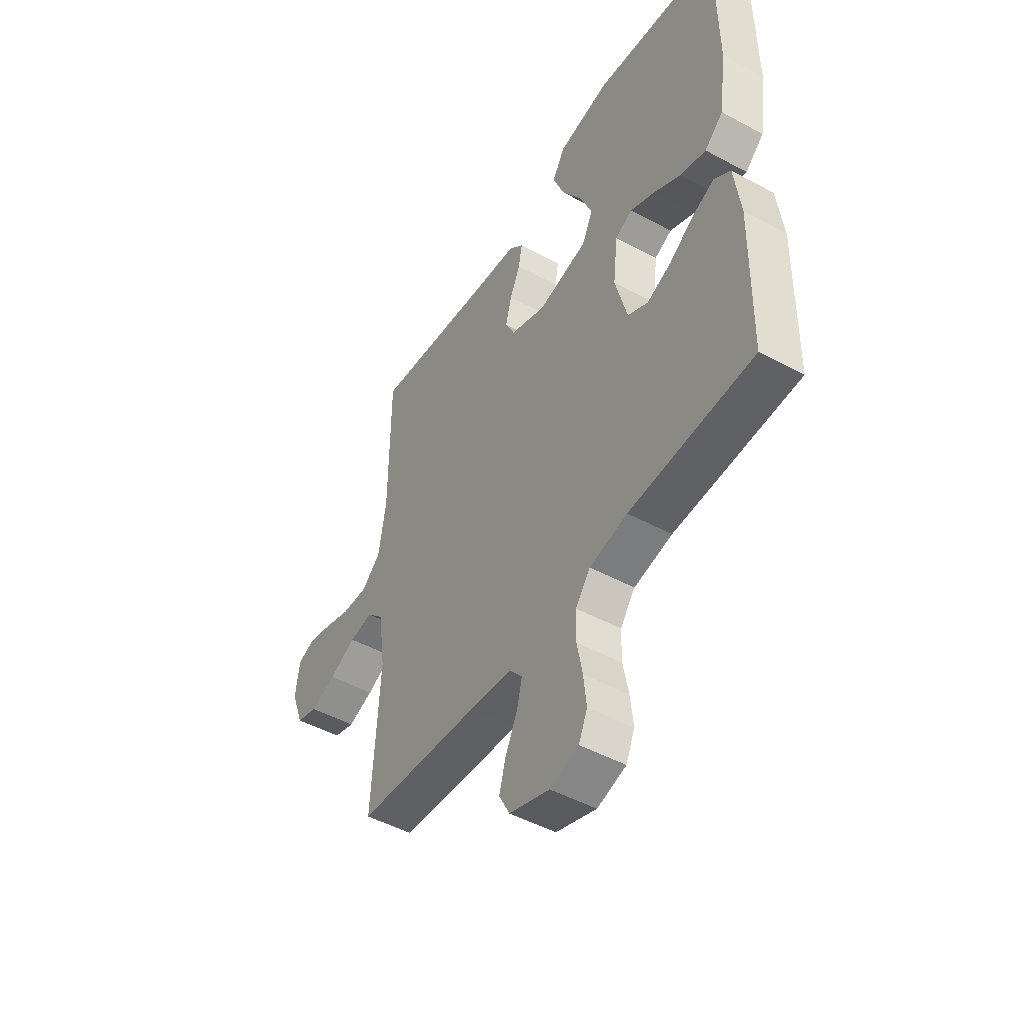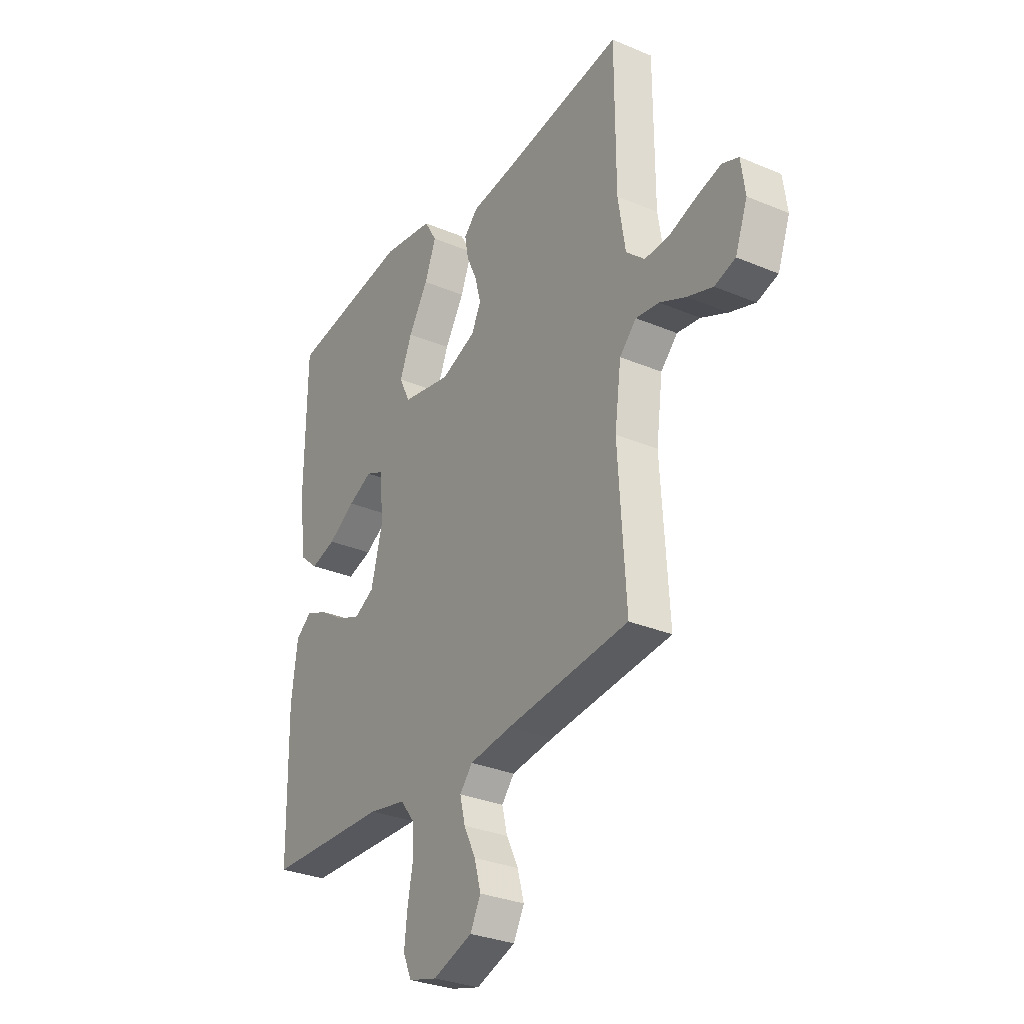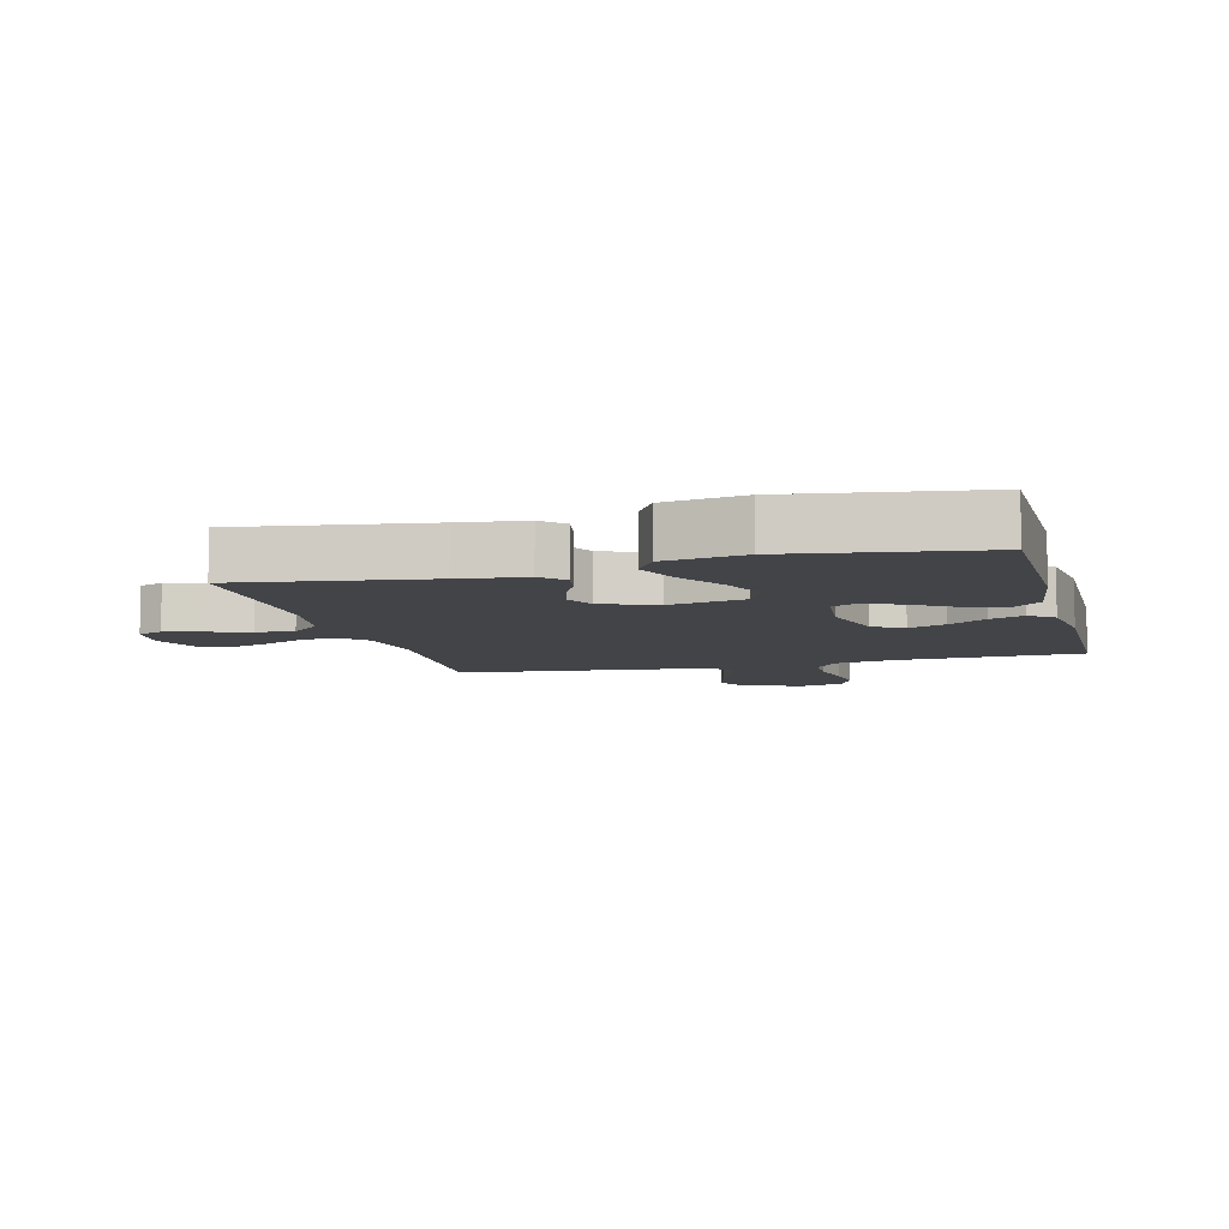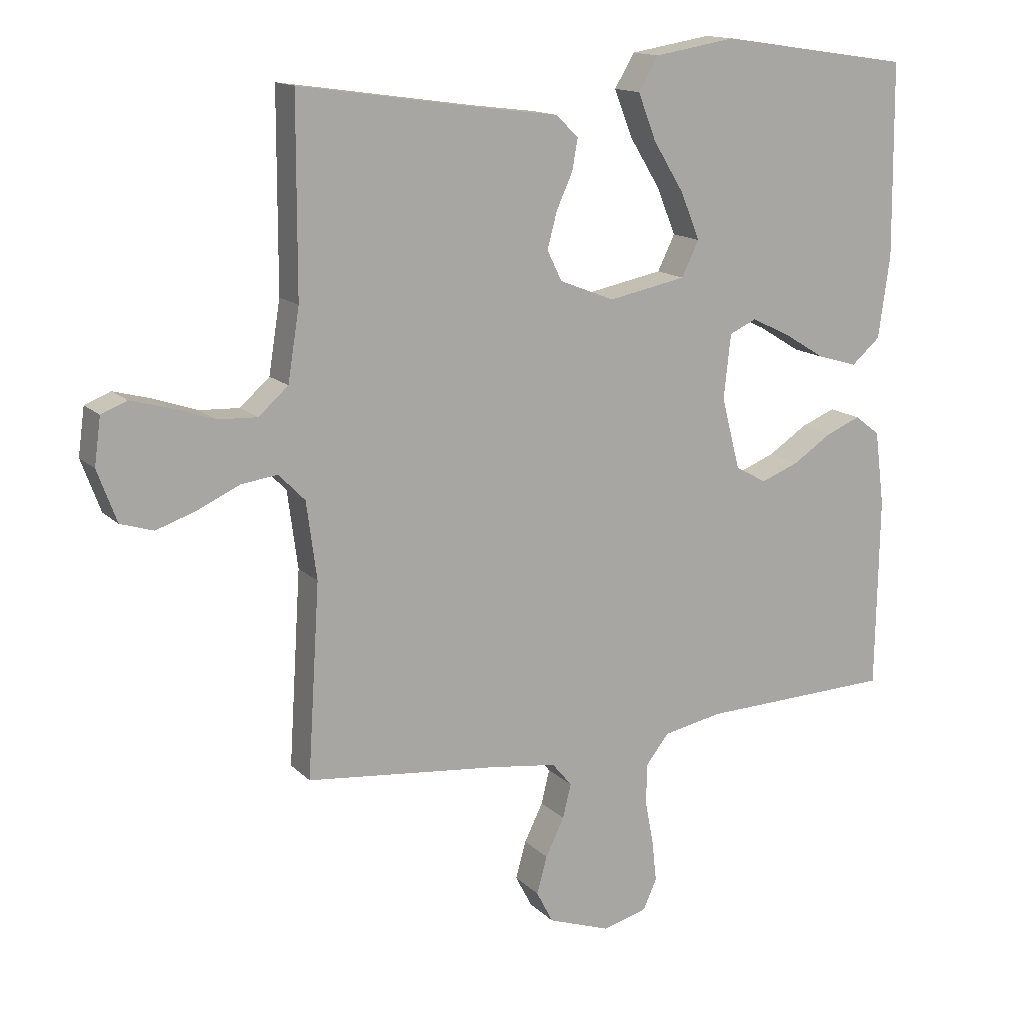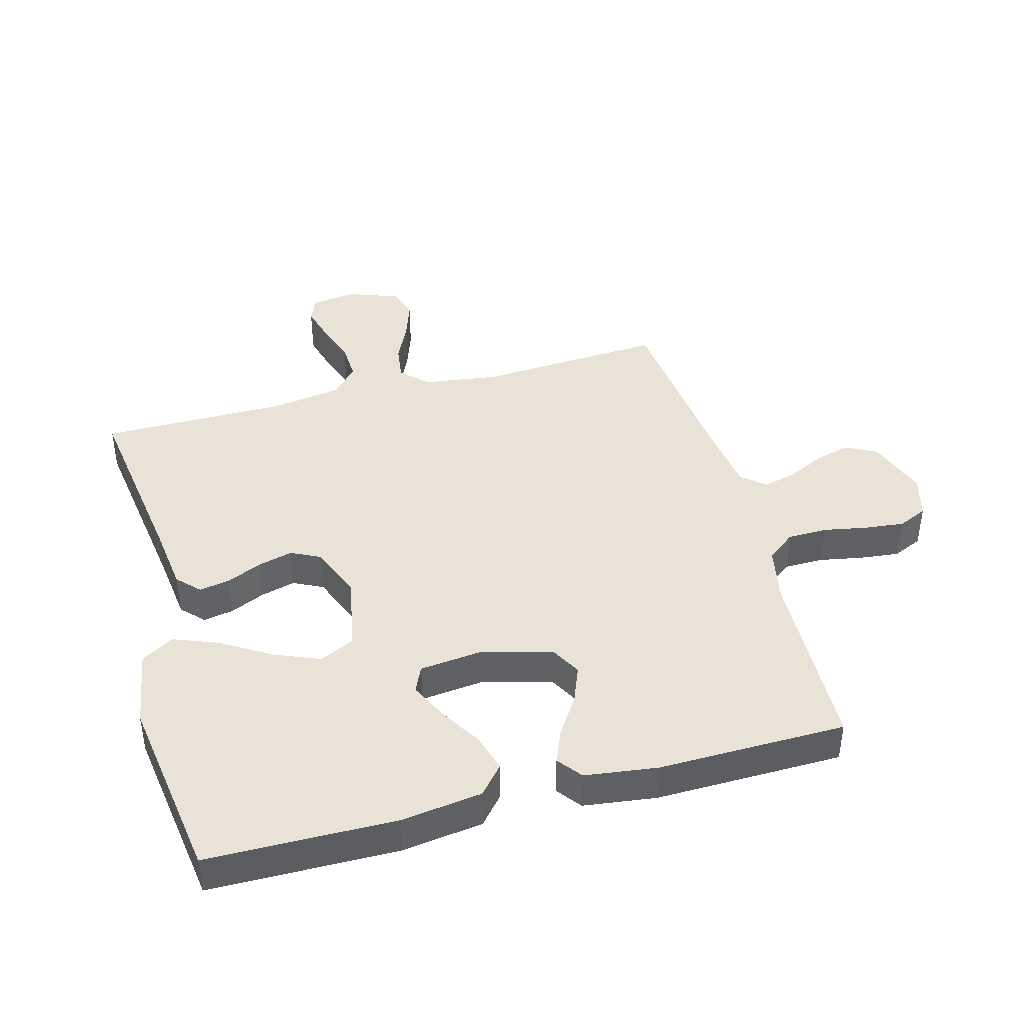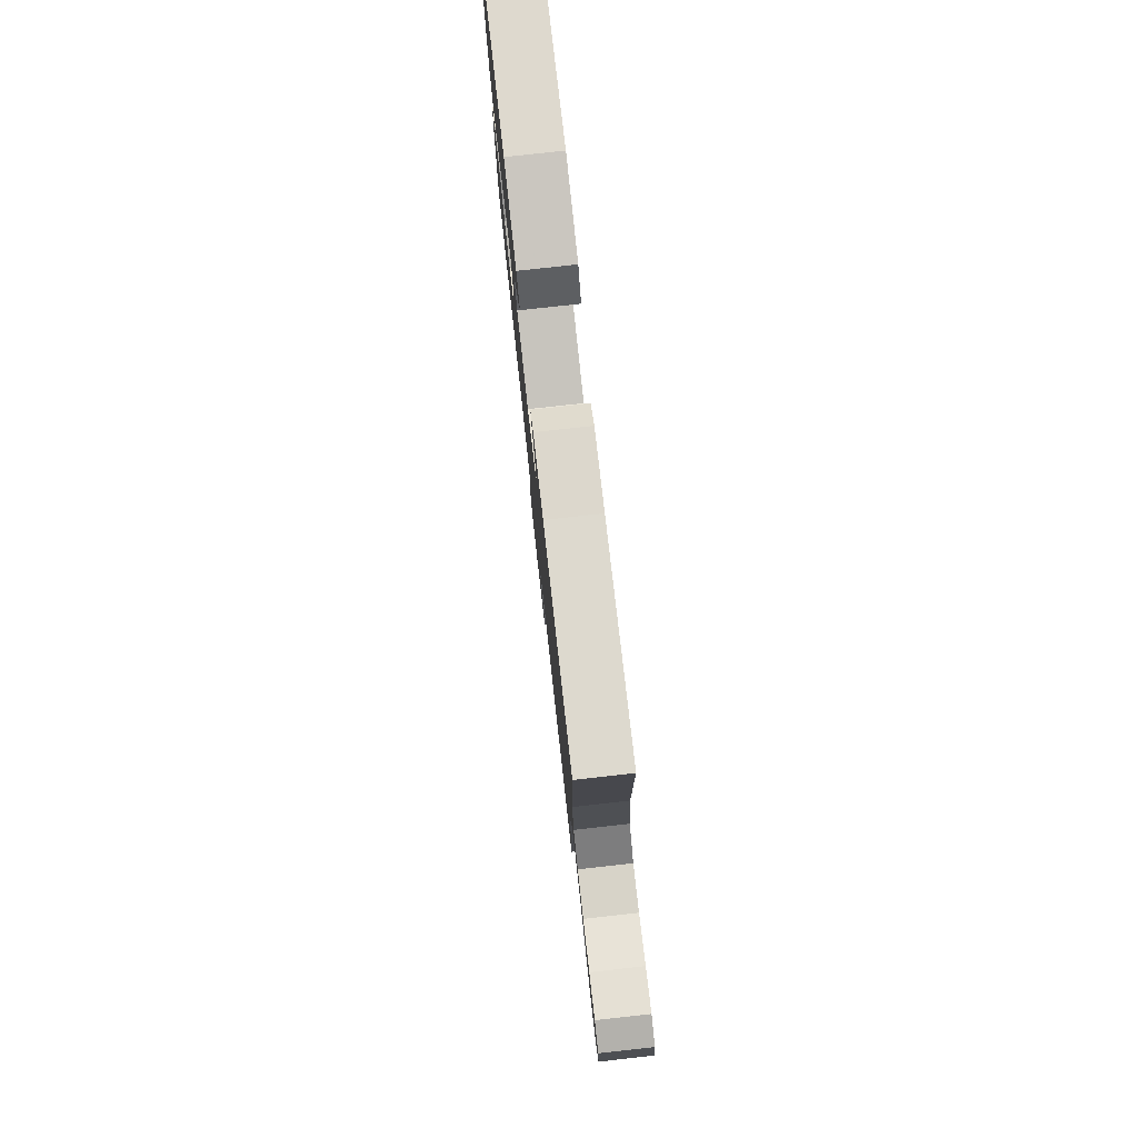
<metadata>
{"format":"obj","ext":"obj","renderer":"f3d","projection":"perspective","resolution":1024,"background":"white","views":[{"elev":-48.7,"azim":59.0,"up":"+Z"},{"elev":-30.5,"azim":-121.4,"up":"+Z"},{"elev":-7.9,"azim":14.7,"up":"+Y"},{"elev":14.3,"azim":-27.6,"up":"+Z"},{"elev":41.9,"azim":74.9,"up":"+Y"},{"elev":79.6,"azim":-96.3,"up":"+Z"}]}
</metadata>
<code>
v 0.5 0.07 0.5
v 0.503 0.07 0.2
v 0.485 0.07 0.071
v 0.44 0.07 0.032
v 0.378 0.07 0.05
v 0.311 0.07 0.091
v 0.252 0.07 0.119
v 0.21 0.07 0.1
v 0.199 0.07 0
v 0.228 0.07 -0.112
v 0.277 0.07 -0.139
v 0.336 0.07 -0.116
v 0.397 0.07 -0.076
v 0.451 0.07 -0.054
v 0.49 0.07 -0.084
v 0.505 0.07 -0.2
v 0.5 0.07 -0.5
v 0.2 0.07 -0.51
v 0.108 0.07 -0.528
v 0.072 0.07 -0.574
v 0.071 0.07 -0.637
v 0.084 0.07 -0.706
v 0.091 0.07 -0.77
v 0.07 0.07 -0.817
v 0 0.07 -0.836
v -0.097 0.07 -0.802
v -0.123 0.07 -0.752
v -0.107 0.07 -0.694
v -0.078 0.07 -0.635
v -0.065 0.07 -0.582
v -0.096 0.07 -0.545
v -0.2 0.07 -0.531
v -0.5 0.07 -0.5
v -0.481 0.07 -0.2
v -0.497 0.07 -0.08
v -0.538 0.07 -0.038
v -0.595 0.07 -0.046
v -0.66 0.07 -0.076
v -0.722 0.07 -0.097
v -0.773 0.07 -0.081
v -0.803 0.07 0
v -0.793 0.07 0.073
v -0.753 0.07 0.089
v -0.694 0.07 0.073
v -0.627 0.07 0.05
v -0.565 0.07 0.047
v -0.519 0.07 0.088
v -0.501 0.07 0.2
v -0.5 0.07 0.5
v -0.2 0.07 0.457
v -0.095 0.07 0.444
v -0.06 0.07 0.41
v -0.069 0.07 0.361
v -0.094 0.07 0.306
v -0.109 0.07 0.25
v -0.086 0.07 0.203
v 0 0.07 0.169
v 0.121 0.07 0.193
v 0.148 0.07 0.248
v 0.118 0.07 0.321
v 0.07 0.07 0.399
v 0.042 0.07 0.471
v 0.073 0.07 0.523
v 0.2 0.07 0.544
v 0.5 0 0.5
v 0.503 0 0.2
v 0.485 0 0.071
v 0.44 0 0.032
v 0.378 0 0.05
v 0.311 0 0.091
v 0.252 0 0.119
v 0.21 0 0.1
v 0.199 0 0
v 0.228 0 -0.112
v 0.277 0 -0.139
v 0.336 0 -0.116
v 0.397 0 -0.076
v 0.451 0 -0.054
v 0.49 0 -0.084
v 0.505 0 -0.2
v 0.5 0 -0.5
v 0.2 0 -0.51
v 0.108 0 -0.528
v 0.072 0 -0.574
v 0.071 0 -0.637
v 0.084 0 -0.706
v 0.091 0 -0.77
v 0.07 0 -0.817
v 0 0 -0.836
v -0.097 0 -0.802
v -0.123 0 -0.752
v -0.107 0 -0.694
v -0.078 0 -0.635
v -0.065 0 -0.582
v -0.096 0 -0.545
v -0.2 0 -0.531
v -0.5 0 -0.5
v -0.481 0 -0.2
v -0.497 0 -0.08
v -0.538 0 -0.038
v -0.595 0 -0.046
v -0.66 0 -0.076
v -0.722 0 -0.097
v -0.773 0 -0.081
v -0.803 0 0
v -0.793 0 0.073
v -0.753 0 0.089
v -0.694 0 0.073
v -0.627 0 0.05
v -0.565 0 0.047
v -0.519 0 0.088
v -0.501 0 0.2
v -0.5 0 0.5
v -0.2 0 0.457
v -0.095 0 0.444
v -0.06 0 0.41
v -0.069 0 0.361
v -0.094 0 0.306
v -0.109 0 0.25
v -0.086 0 0.203
v 0 0 0.169
v 0.121 0 0.193
v 0.148 0 0.248
v 0.118 0 0.321
v 0.07 0 0.399
v 0.042 0 0.471
v 0.073 0 0.523
v 0.2 0 0.544
f 60 61 62 63
f 59 60 63 64
f 51 52 53 54
f 50 51 54 55
f 48 49 50 55
f 47 48 55 56
f 42 43 44 45
f 40 41 42 45
f 40 45 46
f 37 38 39 40
f 37 40 46
f 36 37 46 47
f 32 33 34
f 31 32 34 35
f 26 27 28 29
f 26 29 30
f 25 26 30
f 24 25 30
f 21 22 23 24
f 21 24 30
f 20 21 30 31
f 15 16 17 18
f 15 18 19
f 12 13 14 15
f 11 12 15 19
f 10 11 19 20
f 3 4 5 6
f 3 6 7
f 2 3 7
f 59 64 1 2
f 58 59 2 7
f 57 58 7 8
f 36 47 56 57
f 35 36 57 8
f 31 35 8 9
f 9 10 20 31
f 127 126 125 124
f 128 127 124 123
f 118 117 116 115
f 119 118 115 114
f 119 114 113 112
f 120 119 112 111
f 109 108 107 106
f 109 106 105 104
f 110 109 104
f 104 103 102 101
f 110 104 101
f 111 110 101 100
f 98 97 96
f 99 98 96 95
f 93 92 91 90
f 94 93 90
f 94 90 89
f 94 89 88
f 88 87 86 85
f 94 88 85
f 95 94 85 84
f 82 81 80 79
f 83 82 79
f 79 78 77 76
f 83 79 76 75
f 84 83 75 74
f 70 69 68 67
f 71 70 67
f 71 67 66
f 66 65 128 123
f 71 66 123 122
f 72 71 122 121
f 121 120 111 100
f 72 121 100 99
f 73 72 99 95
f 95 84 74 73
f 1 65 66 2
f 2 66 67 3
f 3 67 68 4
f 4 68 69 5
f 5 69 70 6
f 6 70 71 7
f 7 71 72 8
f 8 72 73 9
f 9 73 74 10
f 10 74 75 11
f 11 75 76 12
f 12 76 77 13
f 13 77 78 14
f 14 78 79 15
f 15 79 80 16
f 16 80 81 17
f 17 81 82 18
f 18 82 83 19
f 19 83 84 20
f 20 84 85 21
f 21 85 86 22
f 22 86 87 23
f 23 87 88 24
f 24 88 89 25
f 25 89 90 26
f 26 90 91 27
f 27 91 92 28
f 28 92 93 29
f 29 93 94 30
f 30 94 95 31
f 31 95 96 32
f 32 96 97 33
f 33 97 98 34
f 34 98 99 35
f 35 99 100 36
f 36 100 101 37
f 37 101 102 38
f 38 102 103 39
f 39 103 104 40
f 40 104 105 41
f 41 105 106 42
f 42 106 107 43
f 43 107 108 44
f 44 108 109 45
f 45 109 110 46
f 46 110 111 47
f 47 111 112 48
f 48 112 113 49
f 49 113 114 50
f 50 114 115 51
f 51 115 116 52
f 52 116 117 53
f 53 117 118 54
f 54 118 119 55
f 55 119 120 56
f 56 120 121 57
f 57 121 122 58
f 58 122 123 59
f 59 123 124 60
f 60 124 125 61
f 61 125 126 62
f 62 126 127 63
f 63 127 128 64
f 64 128 65 1

</code>
